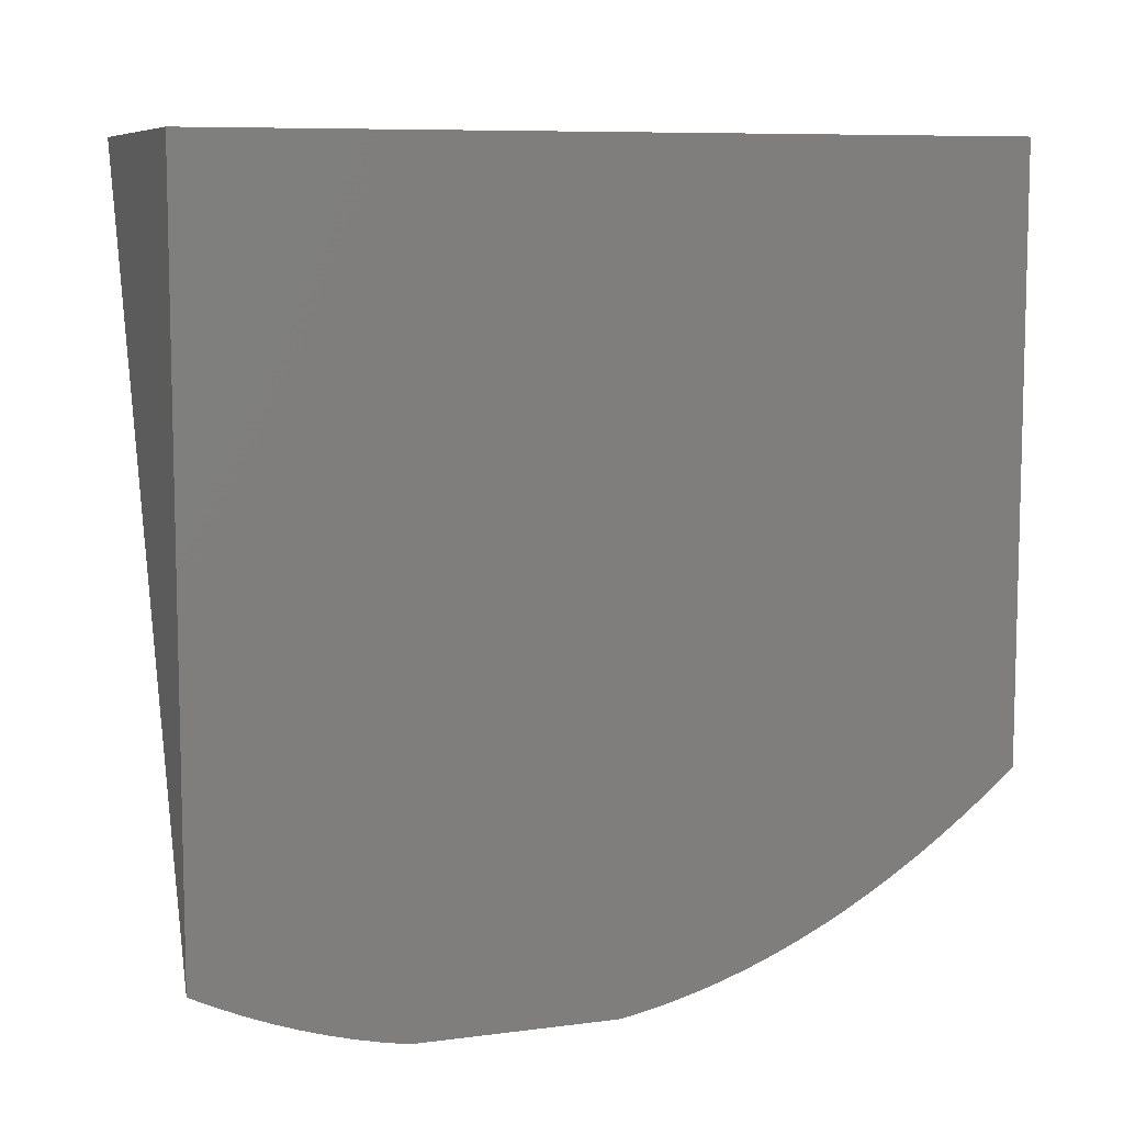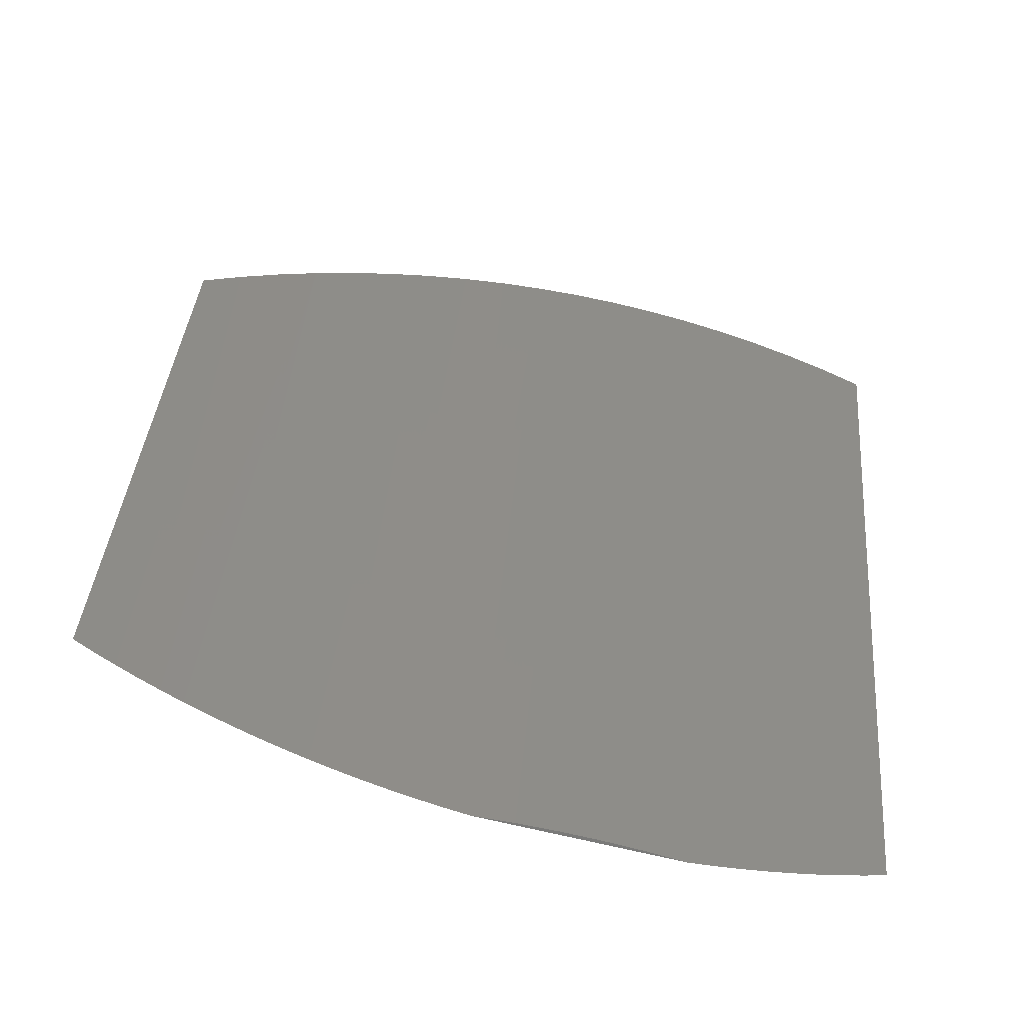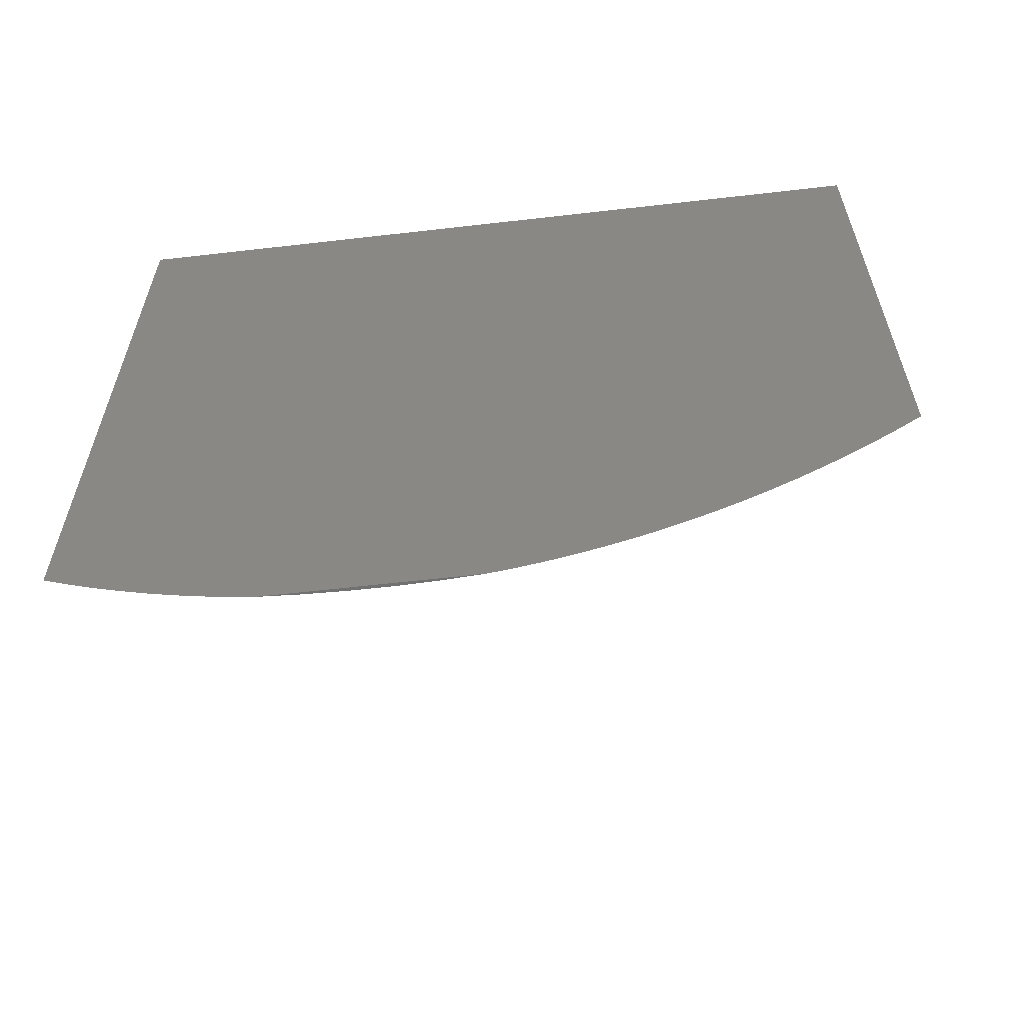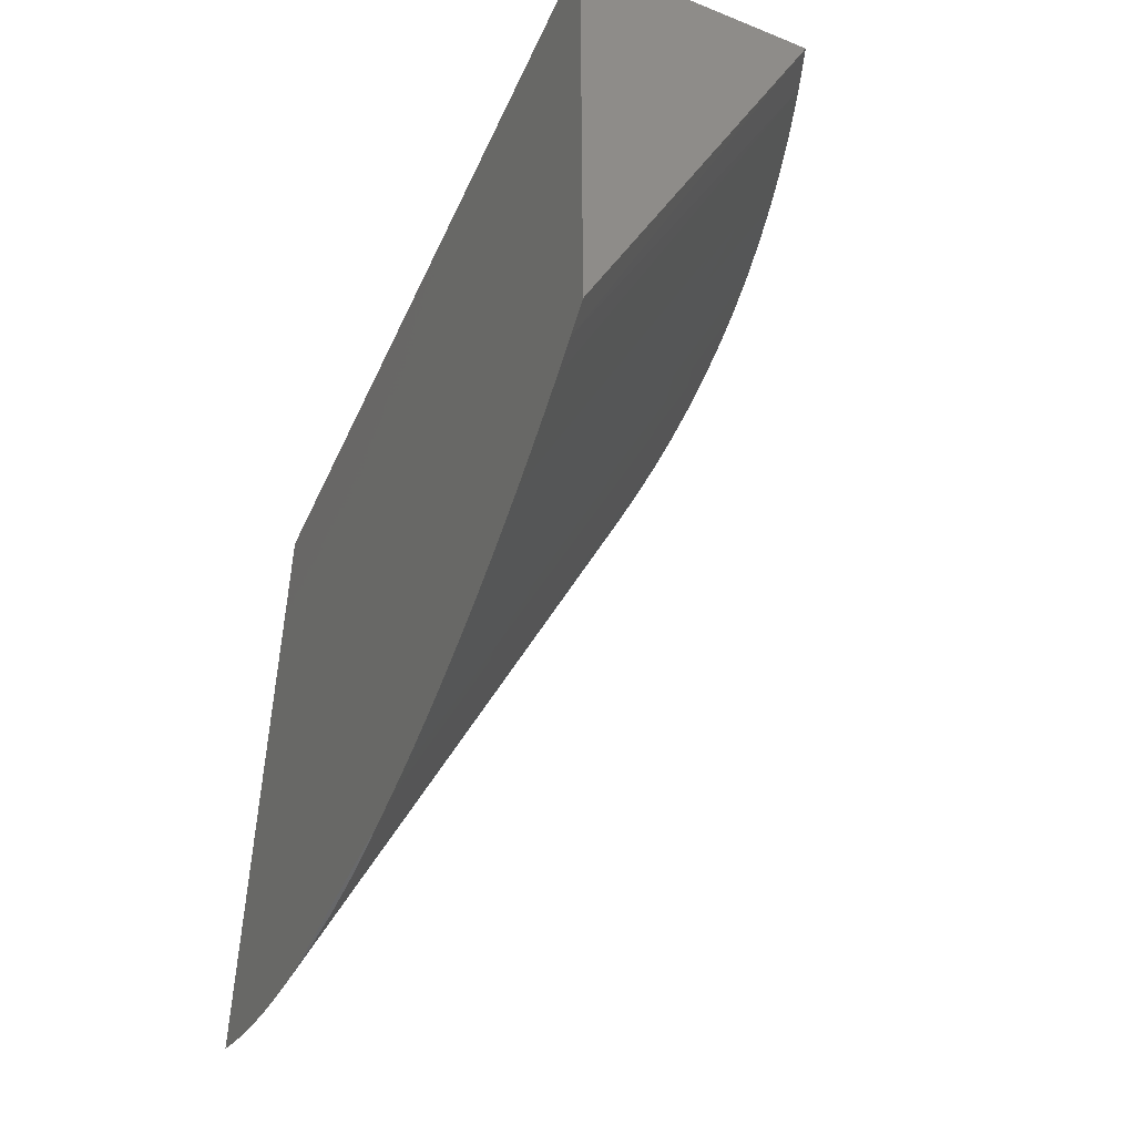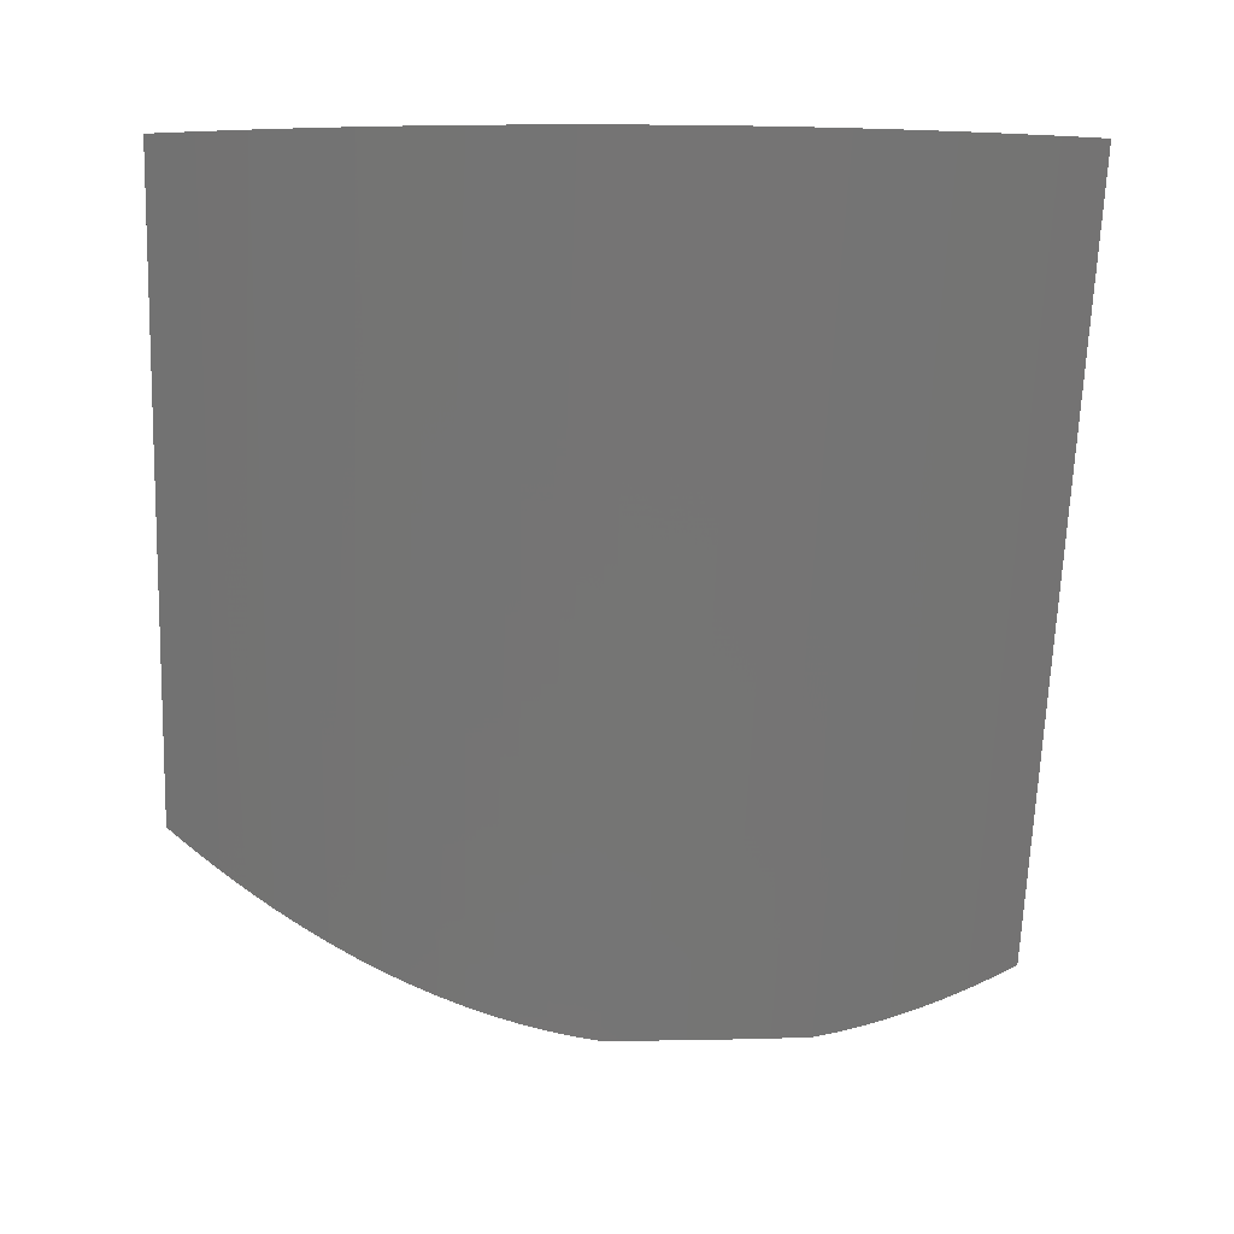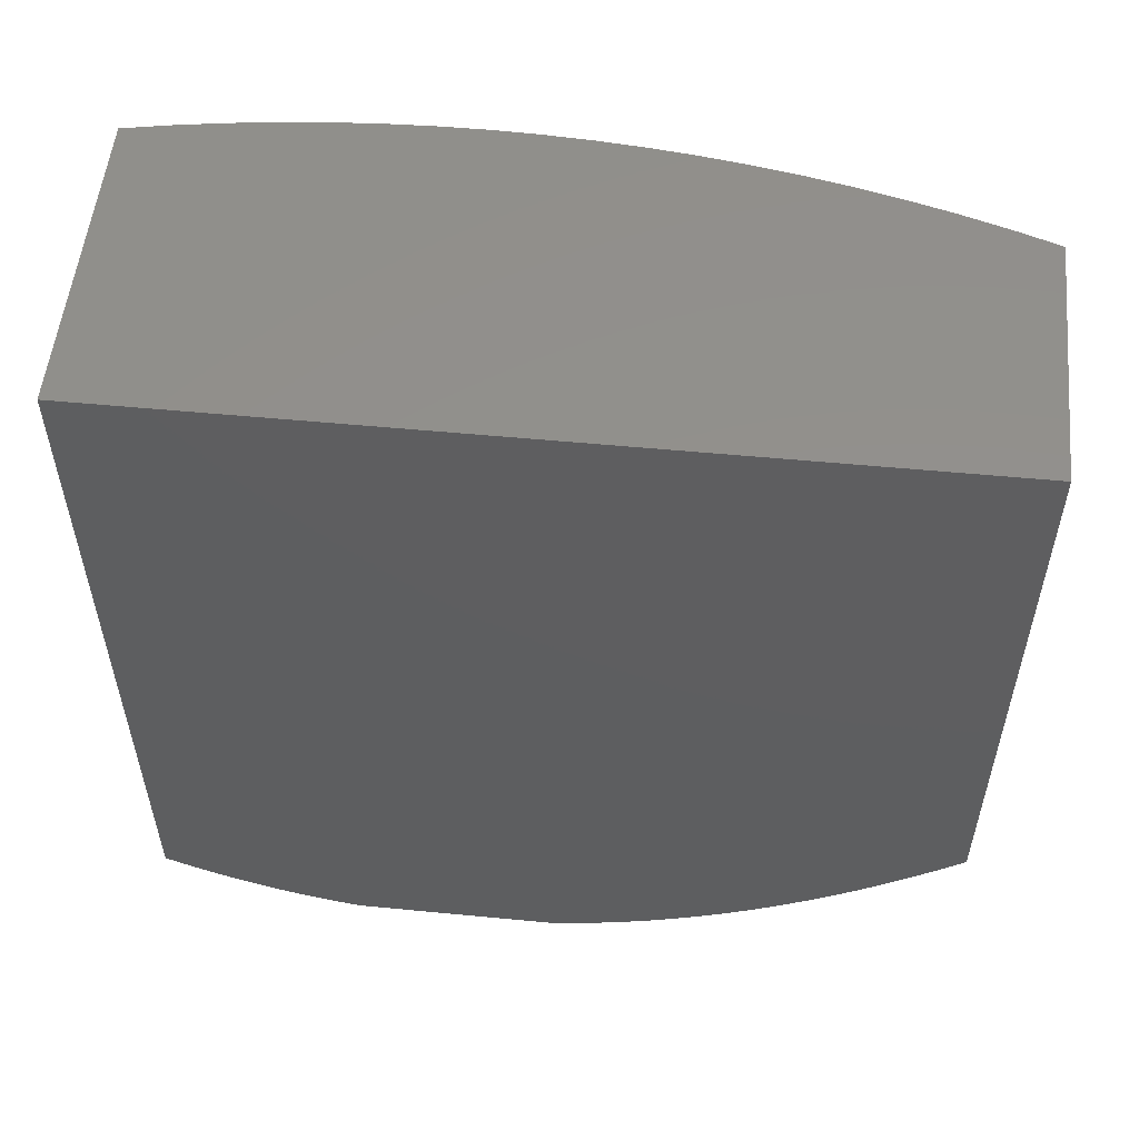
<metadata>
{"format":"stl","ext":"stl","renderer":"f3d","projection":"perspective","resolution":1024,"background":"white","views":[{"elev":8.4,"azim":-109.5,"up":"+Y"},{"elev":-72.9,"azim":76.7,"up":"+Y"},{"elev":-60.7,"azim":-83.3,"up":"+Y"},{"elev":-50.2,"azim":-24.1,"up":"+Y"},{"elev":0.9,"azim":84.2,"up":"+Y"},{"elev":54.3,"azim":-84.2,"up":"+Y"}]}
</metadata>
<code>
# stl→obj: 51 verts, 98 faces
v 12 24 0.4479
v 12.41 25 0.448
v 12 24 0.4979
v 12.41 25 0.5042
v 12 24.01 0.5299
v 12.4 25 0.5603
v 12 24.01 0.5618
v 12 24.02 0.5937
v 12.4 25 0.6162
v 12 24.03 0.6255
v 12 24.04 0.6573
v 12.39 25 0.672
v 12 24.06 0.689
v 12.38 25 0.7275
v 12 24.07 0.7206
v 12 24.09 0.7521
v 12.37 25 0.7827
v 12 24.1 0.7835
v 12 24.12 0.8148
v 12.36 25 0.8376
v 12 24.14 0.846
v 12 24.16 0.8771
v 12.34 25 0.8922
v 12 24.18 0.908
v 12.32 25 0.9463
v 12 24.21 0.9388
v 12 24.23 0.9695
v 12.31 25 1
v 12 24.26 1
v 12 24 0.3978
v 12.41 25 0.3917
v 12 24 0.3477
v 12.41 25 0.3355
v 12 24 0.2976
v 12.41 25 0.2792
v 12 24 0.2476
v 12.41 25 0.223
v 12 24.01 0.2165
v 12 24.01 0.1854
v 12.4 25 0.167
v 12 24.02 0.1543
v 12 24.03 0.1233
v 12.4 25 0.1111
v 12 24.04 0.09237
v 12.39 25 0.05543
v 12 24.05 0.0615
v 12 24.07 0.03071
v 12 24.08 0
v 12.38 25 0
v 12 25 0
v 12 25 1
f 1 2 3
f 3 2 4
f 3 4 5
f 5 4 6
f 5 6 7
f 7 6 8
f 8 6 9
f 8 9 10
f 10 9 11
f 11 9 12
f 11 12 13
f 13 12 14
f 13 14 15
f 15 14 16
f 16 14 17
f 16 17 18
f 18 17 19
f 19 17 20
f 19 20 21
f 21 20 22
f 22 20 23
f 22 23 24
f 24 23 25
f 24 25 26
f 26 25 27
f 27 25 28
f 27 28 29
f 1 30 2
f 2 30 31
f 31 30 32
f 31 32 33
f 33 32 34
f 33 34 35
f 35 34 36
f 35 36 37
f 37 36 38
f 37 38 39
f 37 39 40
f 40 39 41
f 40 41 42
f 40 42 43
f 43 42 44
f 43 44 45
f 45 44 46
f 45 46 47
f 48 49 47
f 47 49 45
f 49 48 50
f 48 47 50
f 50 47 46
f 50 46 44
f 44 42 50
f 50 42 41
f 50 41 39
f 39 38 50
f 50 38 36
f 50 36 3
f 3 5 50
f 50 5 7
f 50 7 8
f 8 10 50
f 50 10 11
f 50 11 13
f 13 15 50
f 50 15 16
f 50 16 18
f 18 19 50
f 50 19 51
f 51 19 21
f 51 21 22
f 22 24 51
f 51 24 26
f 51 26 27
f 27 29 51
f 3 36 1
f 1 36 34
f 1 34 30
f 30 34 32
f 29 28 51
f 28 25 51
f 51 25 23
f 51 23 20
f 20 17 51
f 51 17 14
f 51 14 12
f 51 12 50
f 50 12 9
f 50 9 6
f 6 4 50
f 50 4 2
f 50 2 31
f 31 33 50
f 50 33 35
f 50 35 37
f 37 40 50
f 50 40 43
f 50 43 45
f 45 49 50

</code>
